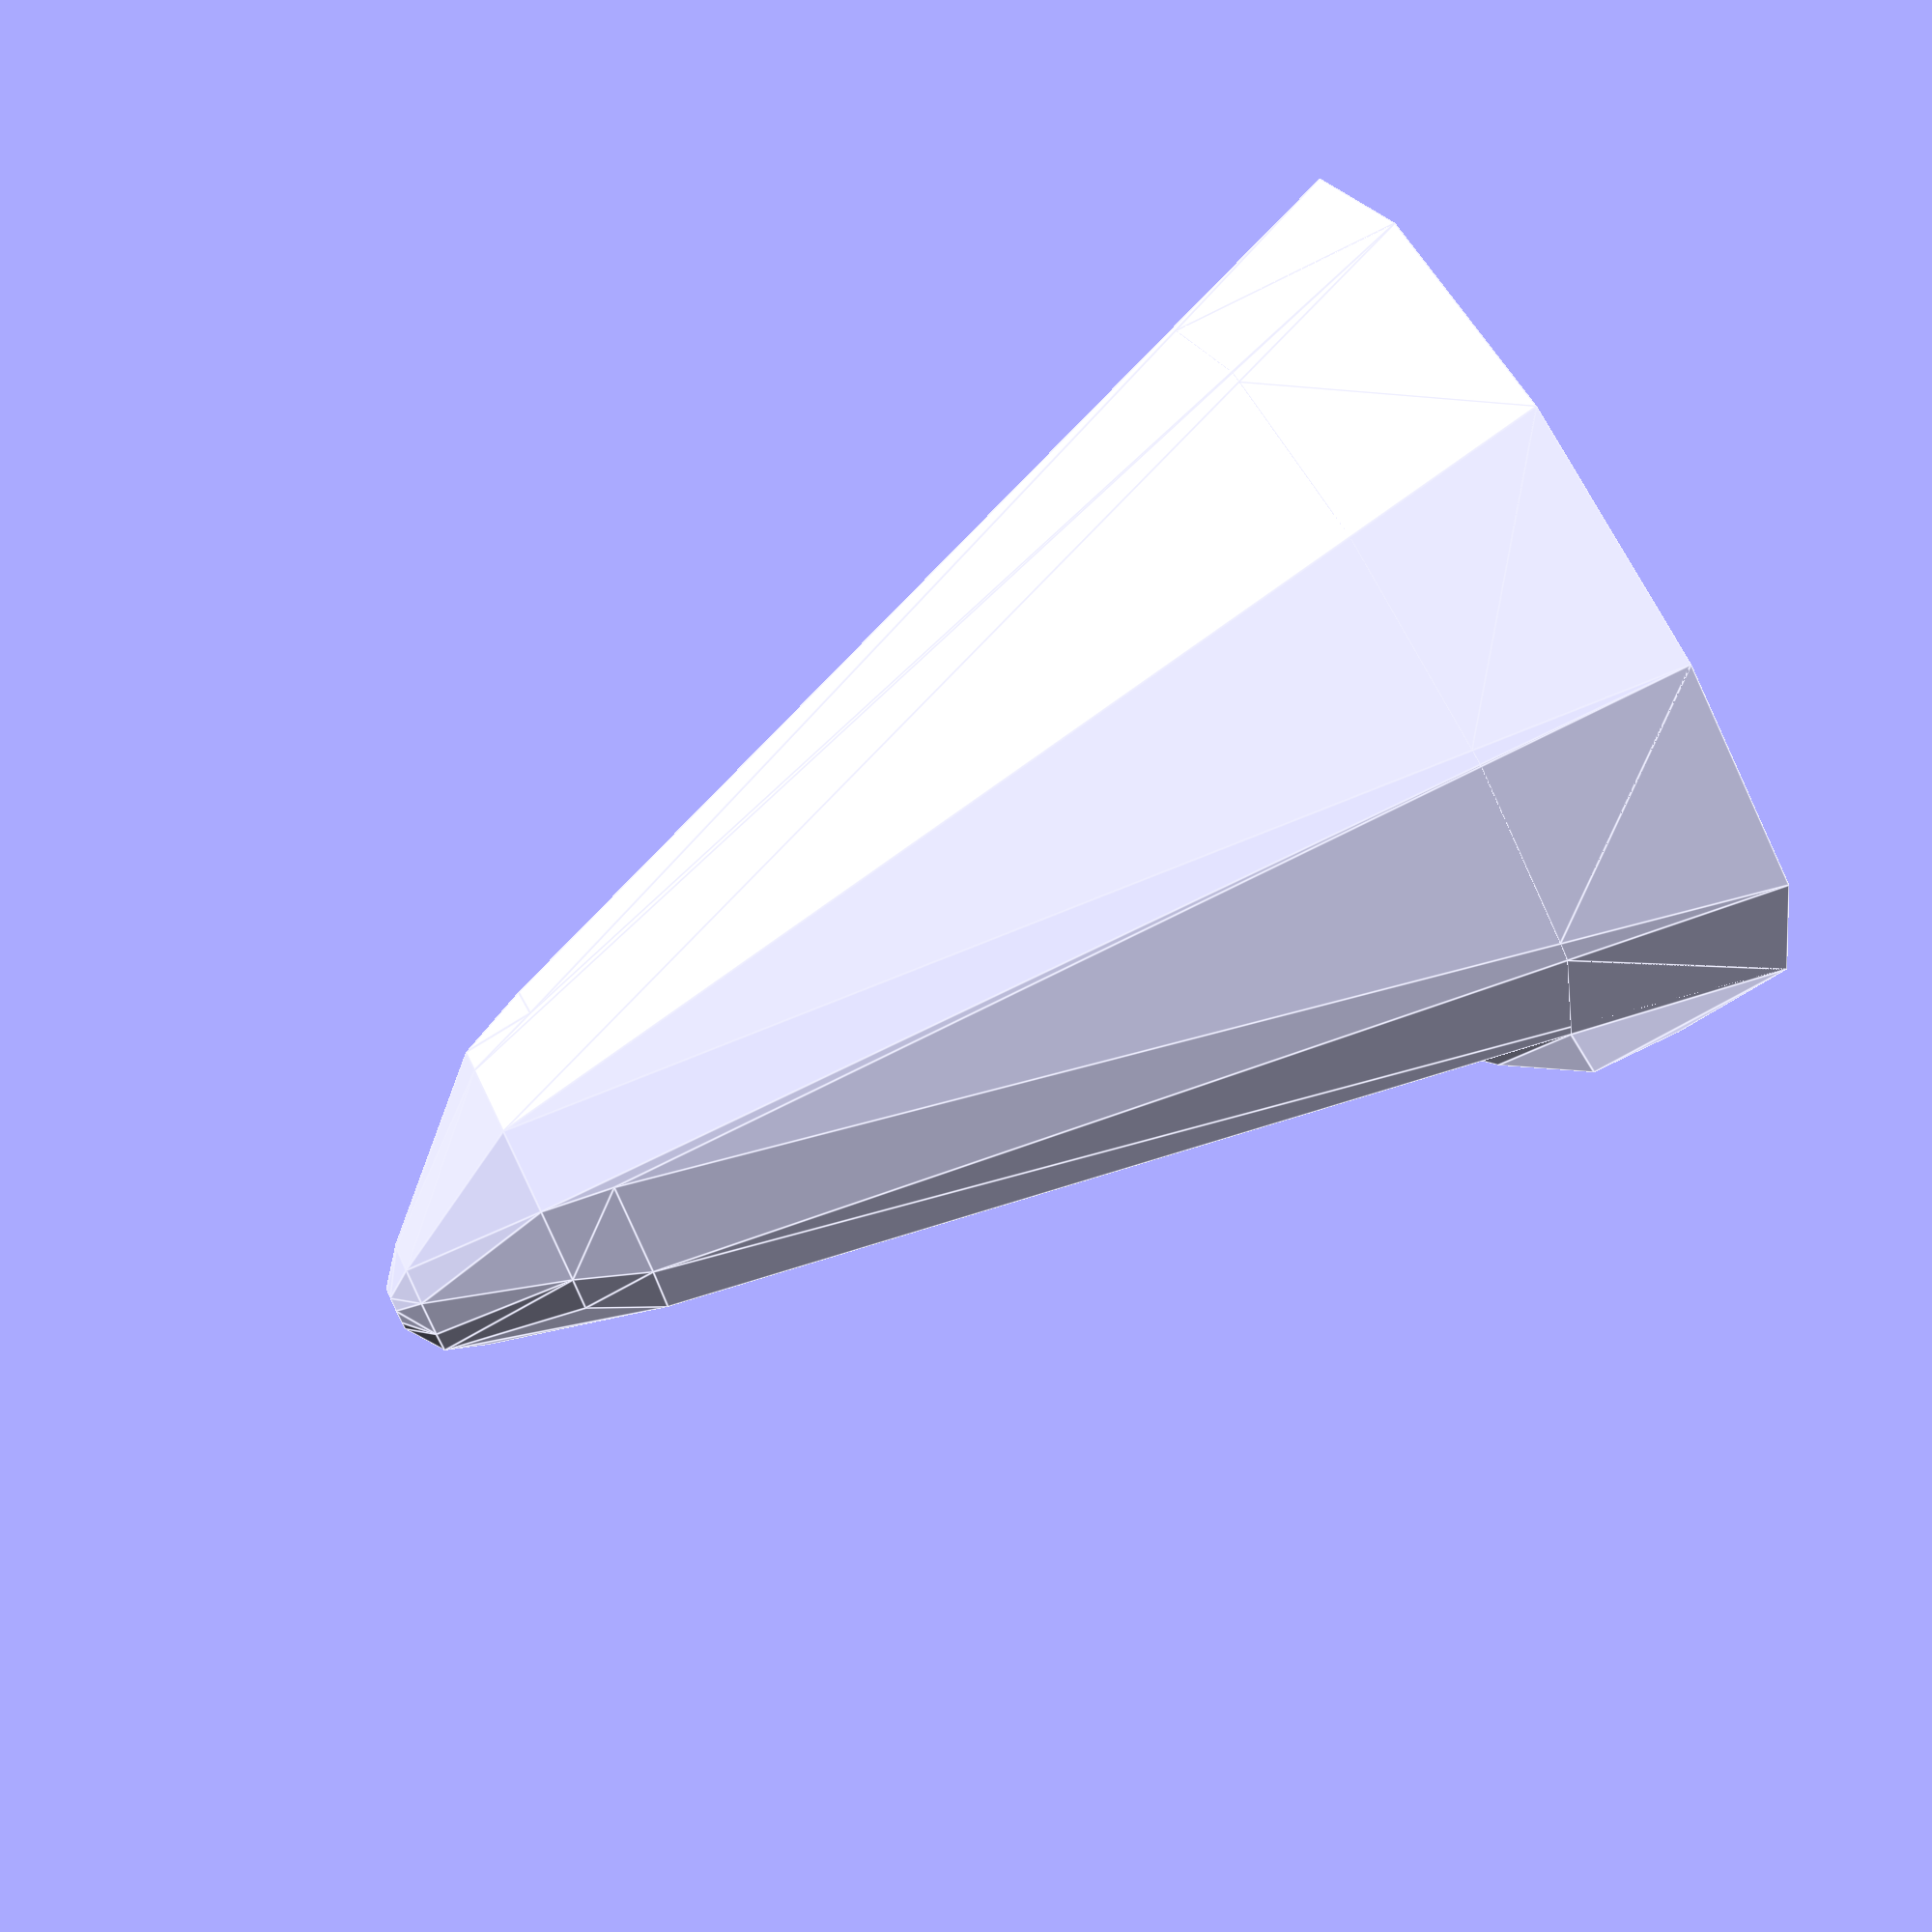
<openscad>

build_base();

/*[Global]*/
quality = 10;   //[10:10:120]

/*[Base]*/
screw_hole = 1;      //[1:yes,0:no]
base_screw_hole_offset = 8;
base_thickness = 8;
base_top_radius = 7;
base_smoothing = 4;

/*[Arm]*/
shoulder_radius = 10;
shoulder_offset = -10;
upper_arm_length = 35;
elbow_radius = 5;
elbow_offset = 0;
//Set to 0 if you don't want the end hook
fore_arm_length = 7;
fist_radius = 3;
//Set equal to Elbow Offset if you don't want the end hook
fist_offset = 5;

/*[Screw]*/
screw_shaft_radius = 1.7;
screw_head_radius = 3.5;
screw_head_depth = 3;

/* [Hidden] */

base_z = base_thickness - base_smoothing;
arm_len = upper_arm_length + base_thickness;
knob2_z = fore_arm_length + base_thickness + upper_arm_length;

module serial_hull()
  {
    // let i be the index of each of our children, but the last one
    for(i=[0:$children-2])
      hull() // we then create a hull between child i and i+1
      {
        children(i); // use child() in older versions of Openscad!
        children(i+1); // this shape is i in the next iteration!
      }
  }


module arm(){
    serial_hull(){
        translate([shoulder_offset,0,0]) scale([1,2,1]) cylinder(r=shoulder_radius,h=0.01,$fn=quality);
        translate([elbow_offset,0,arm_len]) scale([1,1.5,1]) sphere(r=elbow_radius,$fn=quality);
        translate([fist_offset,0,knob2_z]) scale([1,1,1]) sphere(r=fist_radius,$fn=quality);
    }
    
}

module base(){
    hull(){
        difference(){
            arm();
            translate([0,0,50+base_z + base_smoothing]) cube(size=100,center=true);
        }
        difference(){
            minkowski(){
                    translate([base_screw_hole_offset,0,0]) scale([1,1,1]) cylinder(r = base_top_radius, h=base_z,$fn=quality);
                sphere(r=base_smoothing,$fn=quality/2);
            }
            translate([0,0,-50]) cube(size=100,center=true);
        }
    }
}

module build_base(){
    arm();
    difference(){
        base();
        if(screw_hole==1){
            translate([base_screw_hole_offset,0,0]) cylinder(r=screw_shaft_radius,h = arm_len,$fn=30,center=true);
            translate([base_screw_hole_offset,0,base_z+base_smoothing-screw_head_depth]) cylinder(r=screw_head_radius,h=arm_len,$fn=30,center=false);
        }
    }
}

</openscad>
<views>
elev=284.0 azim=72.2 roll=64.3 proj=p view=edges
</views>
